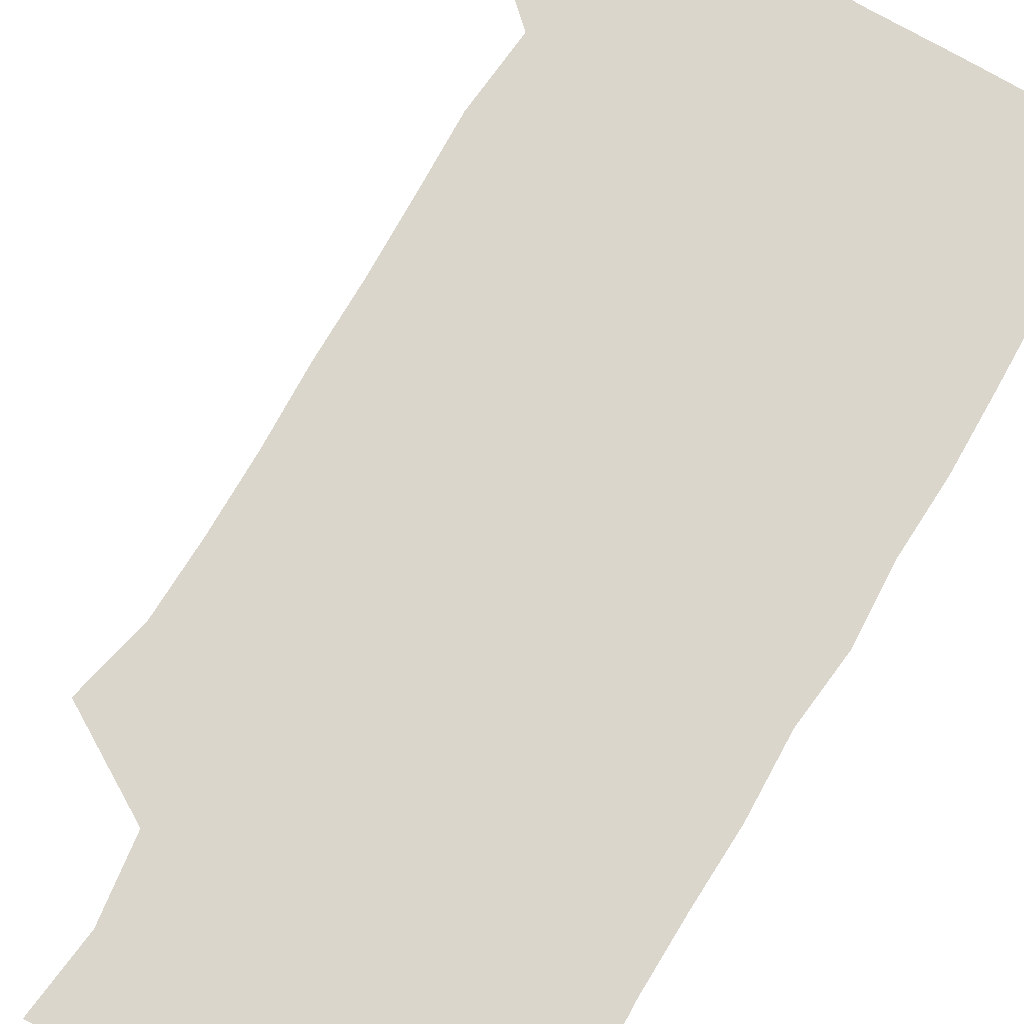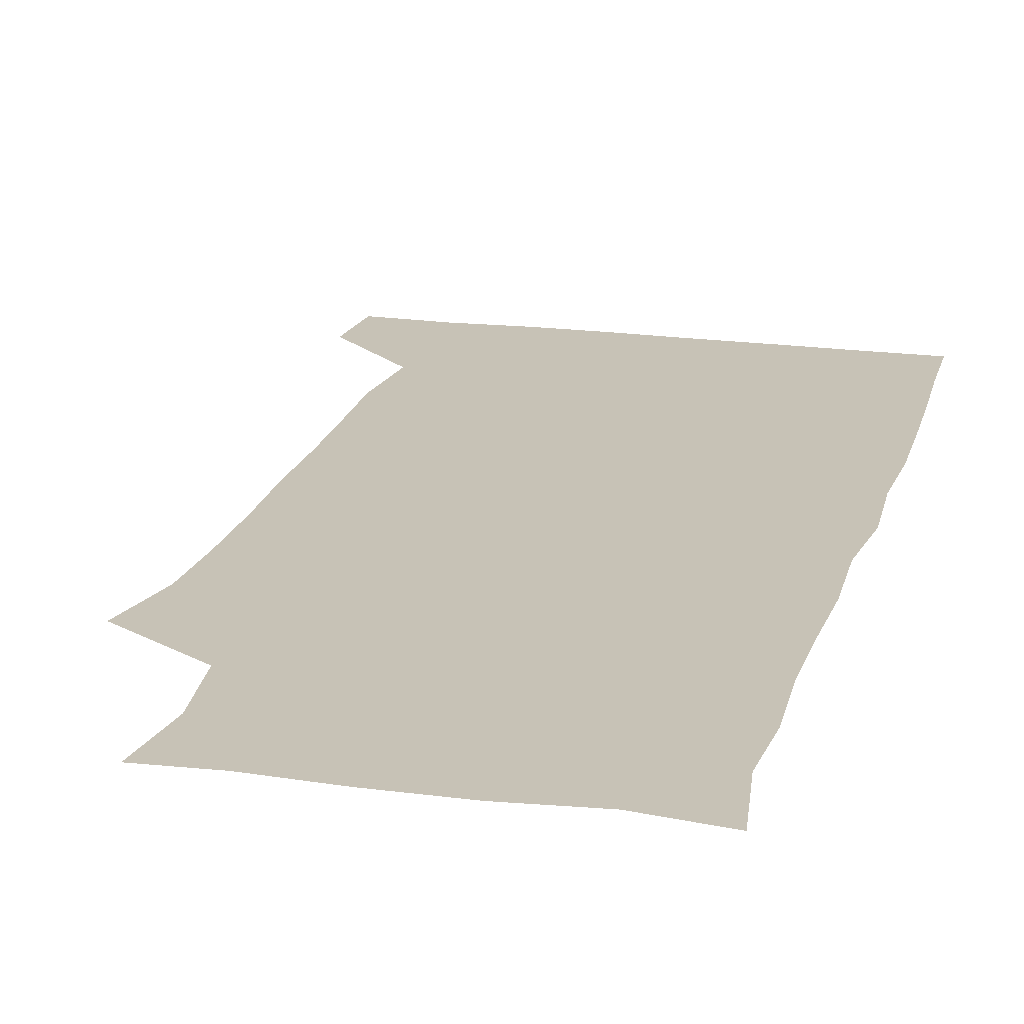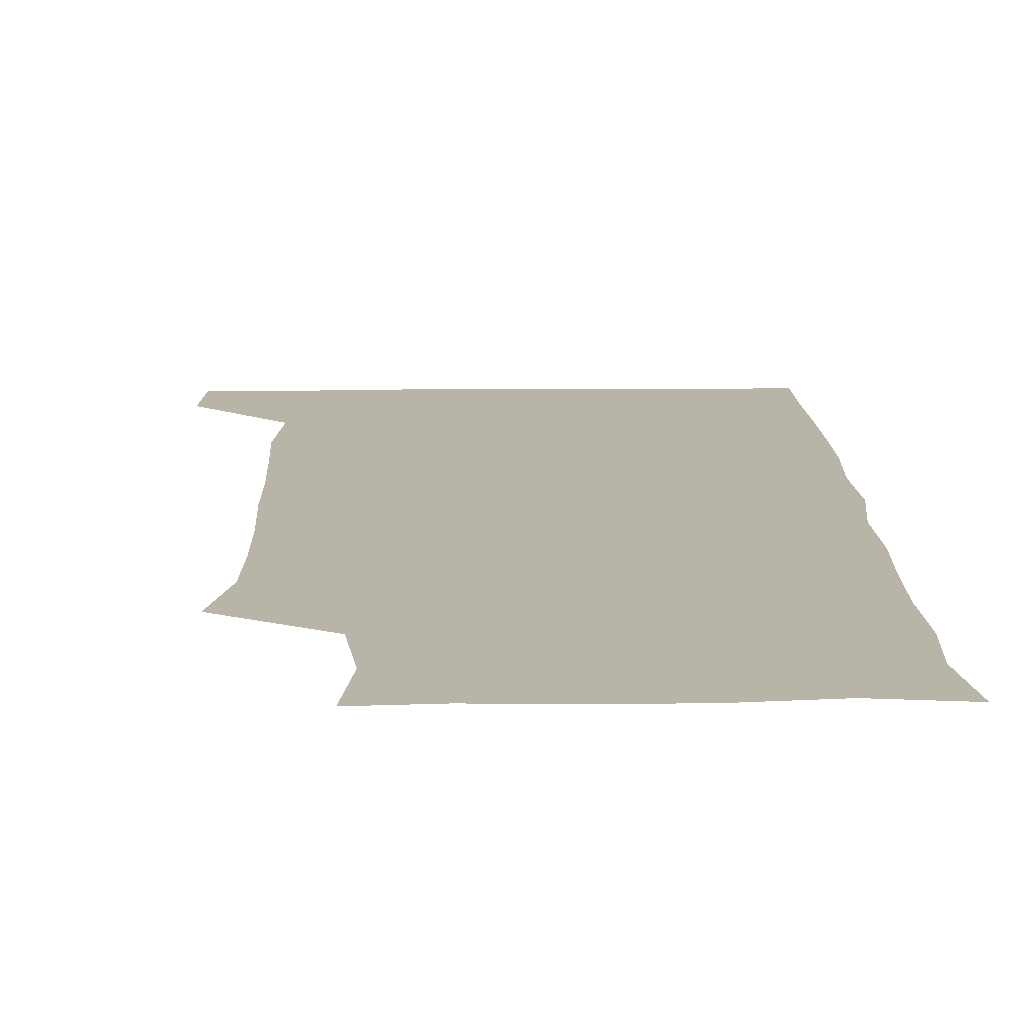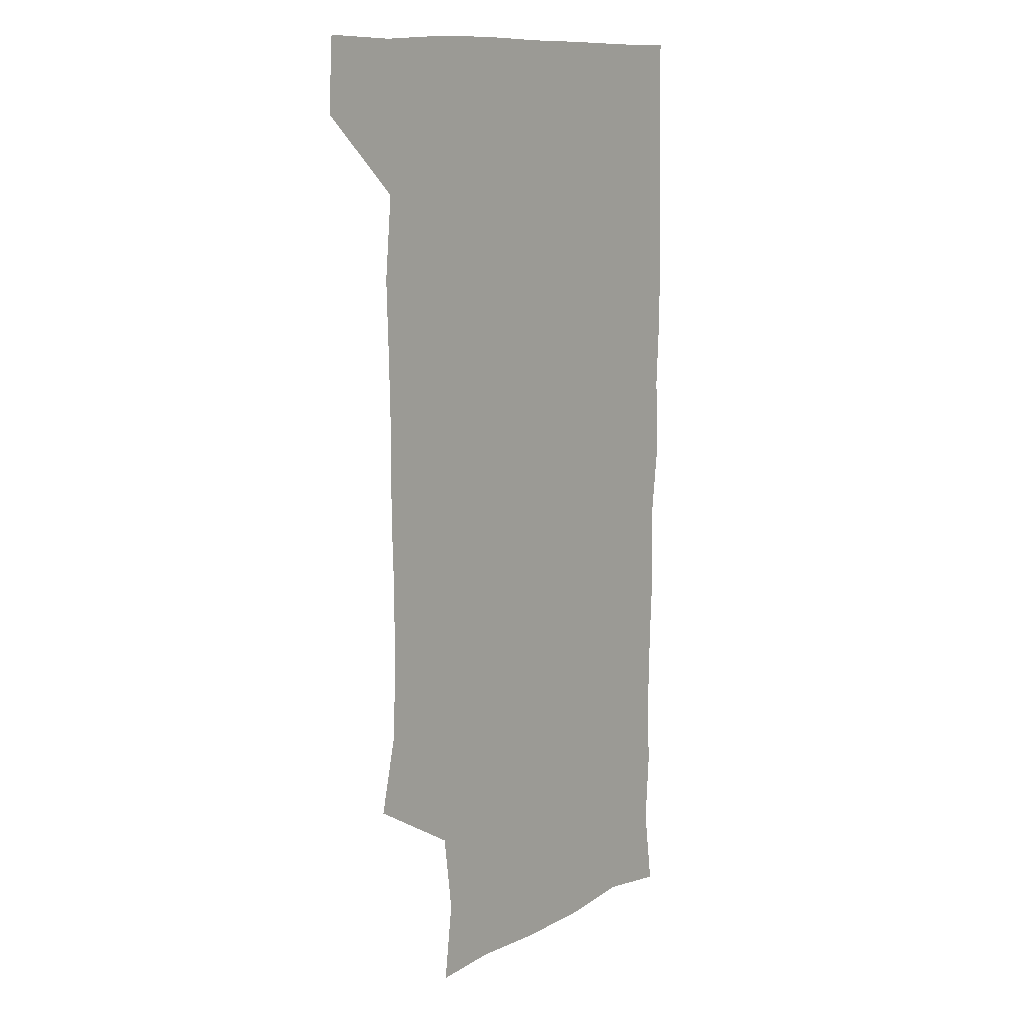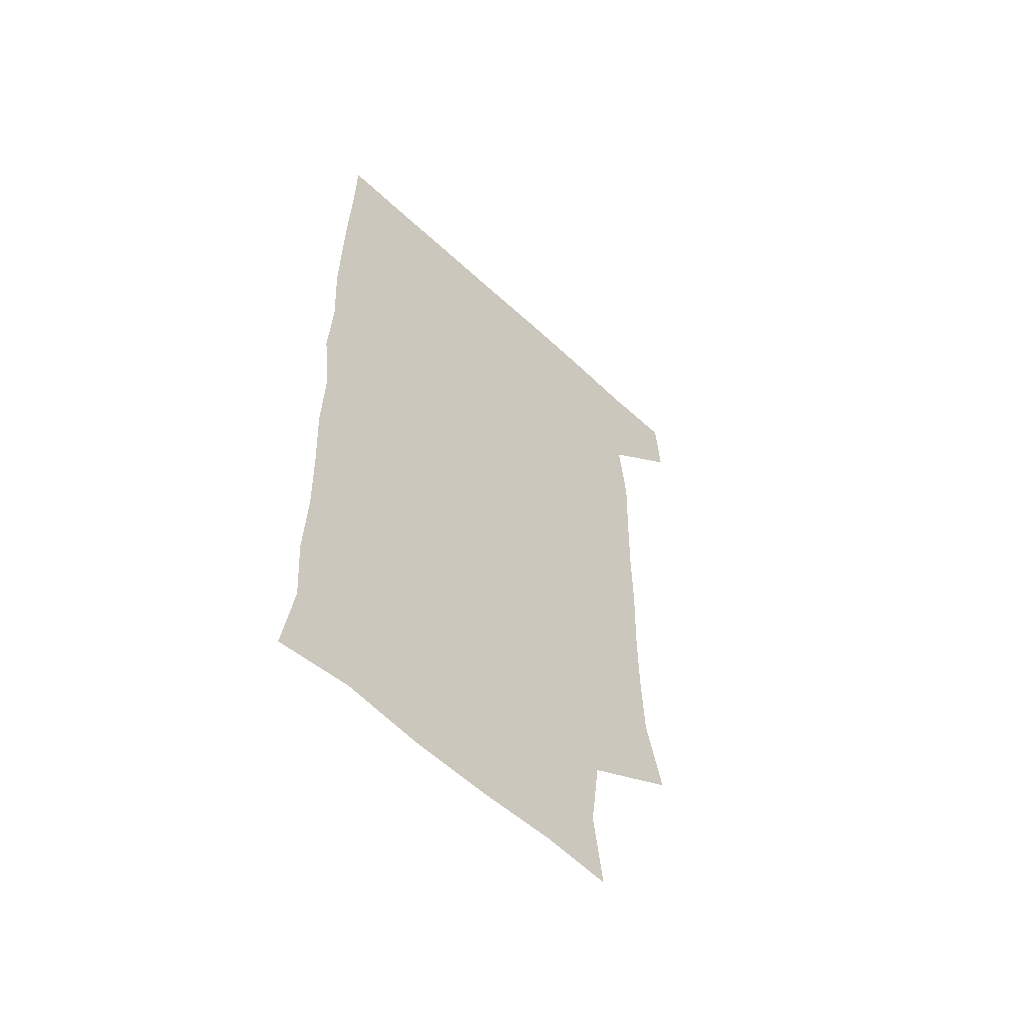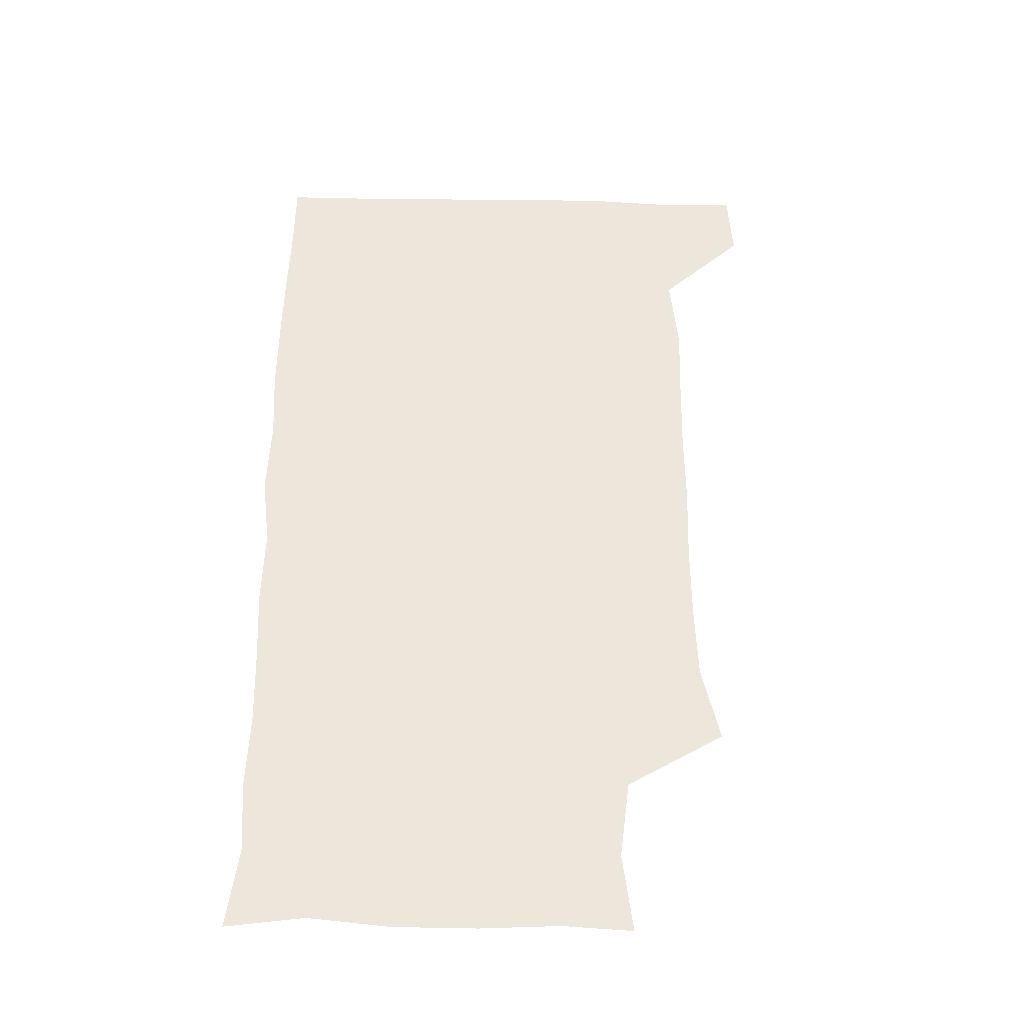
<metadata>
{"format":"obj","ext":"obj","renderer":"f3d","projection":"perspective","resolution":1024,"background":"white","views":[{"elev":73.6,"azim":30.0,"up":"+Z"},{"elev":19.3,"azim":14.5,"up":"+Z"},{"elev":13.0,"azim":-1.3,"up":"+Z"},{"elev":11.5,"azim":-50.6,"up":"+Y"},{"elev":-58.1,"azim":136.1,"up":"+Y"},{"elev":-39.3,"azim":178.7,"up":"+Y"}]}
</metadata>
<code>
v 478.9 541.3 0
v 480.7 570.2 0
v 503.1 260.7 0
v 510 291.5 0
v 511.1 321 0
v 511.1 352.6 0
v 510.2 383.8 0
v 510.4 415.7 0
v 509.7 447.1 0
v 508.7 477.8 0
v 511.7 510.3 0
v 510.8 540.5 0
v 511.5 569.4 0
v 540.9 175.4 0
v 544.7 206.8 0
v 540.8 238 0
v 544.9 272.9 0
v 545.8 303.3 0
v 544.2 331.8 0
v 544.7 362.4 0
v 544.3 392.1 0
v 543.2 421.5 0
v 542.8 451.5 0
v 543.1 481.6 0
v 542.9 510.9 0
v 543.4 539.9 0
v 540.5 571.2 0
v 567.7 177.1 0
v 573.6 215.4 0
v 573.8 245.9 0
v 574.2 276.2 0
v 573.5 304.7 0
v 573.7 335.1 0
v 574 365.4 0
v 572.8 393.2 0
v 572.4 422.8 0
v 572.8 453.1 0
v 572.6 482.2 0
v 572.6 511.1 0
v 572.8 539.4 0
v 570.2 571.5 0
v 598.3 175.7 0
v 601.2 214.9 0
v 601.9 247.6 0
v 601.9 276.8 0
v 602 306 0
v 601.7 334.5 0
v 601.6 364.6 0
v 601.8 394.9 0
v 601.5 423.7 0
v 601.6 453.6 0
v 601.4 482.4 0
v 601.8 511.5 0
v 601.4 540.6 0
v 600.7 570.8 0
v 630.3 176 0
v 629.7 215.8 0
v 629.6 246.2 0
v 630.1 274.4 0
v 629.6 306.4 0
v 629.8 335.9 0
v 629.8 365.4 0
v 629.9 394.6 0
v 630.1 423.5 0
v 630.1 453.3 0
v 630.1 482.6 0
v 630.2 511.6 0
v 630.6 540.3 0
v 630.7 570.7 0
v 661.8 179.3 0
v 658.1 214.1 0
v 657.8 243.7 0
v 658.3 272.8 0
v 658.1 303.4 0
v 658.3 333.4 0
v 658.3 363.4 0
v 658.8 393 0
v 658.7 422.8 0
v 659 452.3 0
v 659.6 481.6 0
v 659.8 511.2 0
v 660.1 540.6 0
v 660.8 570.3 0
v 691.9 175.3 0
v 687.6 207.8 0
v 689.4 235.3 0
v 688.3 266.1 0
v 688.9 296.1 0
v 690.3 325.8 0
v 689.4 357.7 0
v 692.7 386.7 0
v 691.4 418.3 0
v 692.9 448.3 0
v 692.7 478.8 0
v 692.1 509.5 0
v 691.1 540.2 0
v 690.8 570.4 0
v 691 601 0
f 11 12 1
f 1 12 2
f 12 13 2
f 16 17 3
f 3 17 4
f 17 18 4
f 4 18 5
f 18 19 5
f 5 19 6
f 19 20 6
f 6 20 7
f 20 21 7
f 7 21 8
f 21 22 8
f 8 22 9
f 22 23 9
f 9 23 10
f 23 24 10
f 10 24 11
f 24 25 11
f 11 25 12
f 25 26 12
f 12 26 13
f 26 27 13
f 14 28 15
f 28 29 15
f 15 29 16
f 29 30 16
f 16 30 17
f 30 31 17
f 17 31 18
f 31 32 18
f 18 32 19
f 32 33 19
f 19 33 20
f 33 34 20
f 20 34 21
f 34 35 21
f 21 35 22
f 35 36 22
f 22 36 23
f 36 37 23
f 23 37 24
f 37 38 24
f 24 38 25
f 38 39 25
f 25 39 26
f 39 40 26
f 26 40 27
f 40 41 27
f 28 42 29
f 42 43 29
f 29 43 30
f 43 44 30
f 30 44 31
f 44 45 31
f 31 45 32
f 45 46 32
f 32 46 33
f 46 47 33
f 33 47 34
f 47 48 34
f 34 48 35
f 48 49 35
f 35 49 36
f 49 50 36
f 36 50 37
f 50 51 37
f 37 51 38
f 51 52 38
f 38 52 39
f 52 53 39
f 39 53 40
f 53 54 40
f 40 54 41
f 54 55 41
f 42 56 43
f 56 57 43
f 43 57 44
f 57 58 44
f 44 58 45
f 58 59 45
f 45 59 46
f 59 60 46
f 46 60 47
f 60 61 47
f 47 61 48
f 61 62 48
f 48 62 49
f 62 63 49
f 49 63 50
f 63 64 50
f 50 64 51
f 64 65 51
f 51 65 52
f 65 66 52
f 52 66 53
f 66 67 53
f 53 67 54
f 67 68 54
f 54 68 55
f 68 69 55
f 56 70 57
f 70 71 57
f 57 71 58
f 71 72 58
f 58 72 59
f 72 73 59
f 59 73 60
f 73 74 60
f 60 74 61
f 74 75 61
f 61 75 62
f 75 76 62
f 62 76 63
f 76 77 63
f 63 77 64
f 77 78 64
f 64 78 65
f 78 79 65
f 65 79 66
f 79 80 66
f 66 80 67
f 80 81 67
f 67 81 68
f 81 82 68
f 68 82 69
f 82 83 69
f 70 84 71
f 84 85 71
f 71 85 72
f 85 86 72
f 72 86 73
f 86 87 73
f 73 87 74
f 87 88 74
f 74 88 75
f 88 89 75
f 75 89 76
f 89 90 76
f 76 90 77
f 90 91 77
f 77 91 78
f 91 92 78
f 78 92 79
f 92 93 79
f 79 93 80
f 93 94 80
f 80 94 81
f 94 95 81
f 81 95 82
f 95 96 82
f 82 96 83
f 96 97 83

</code>
